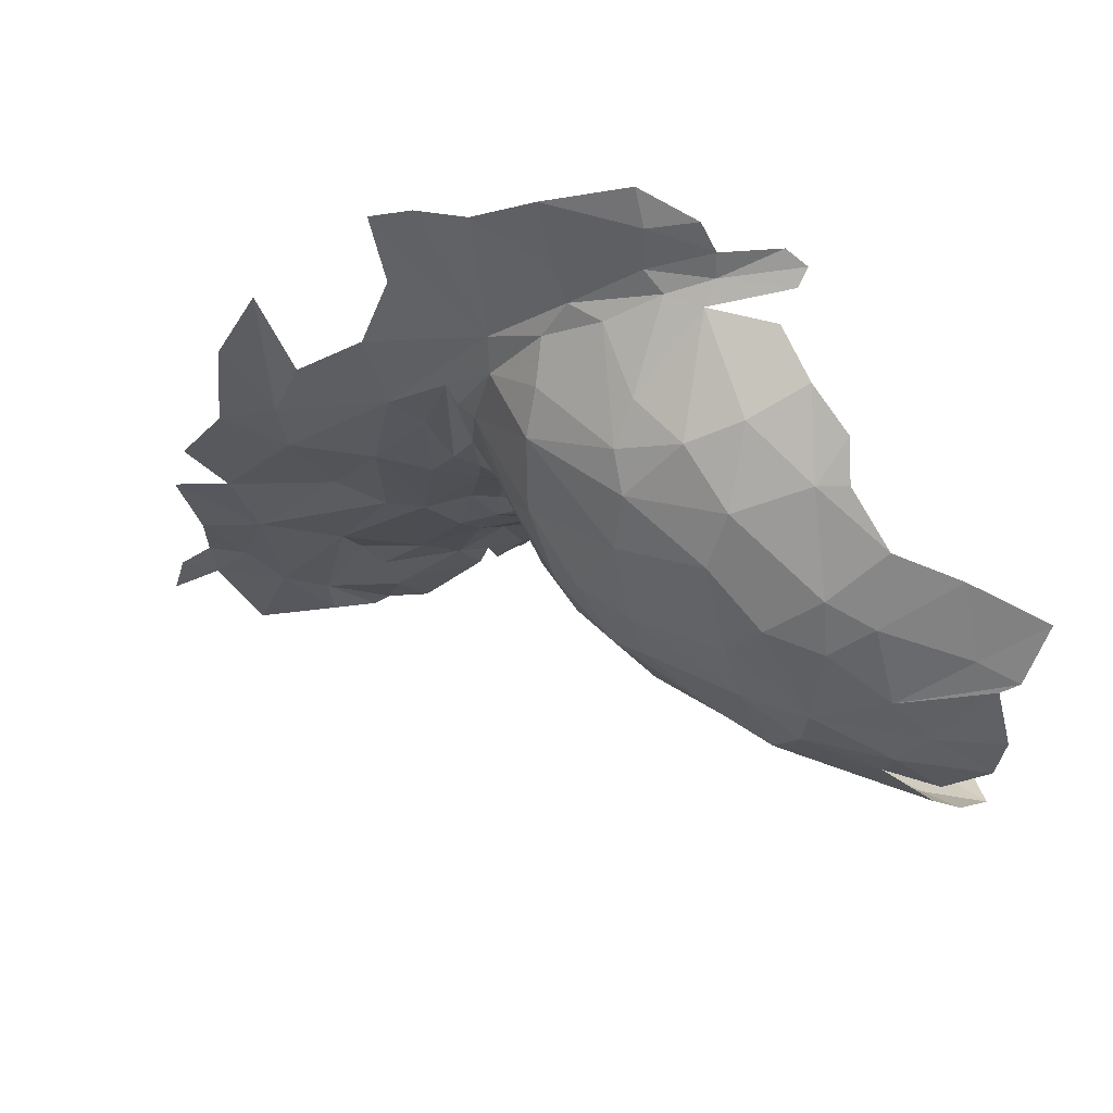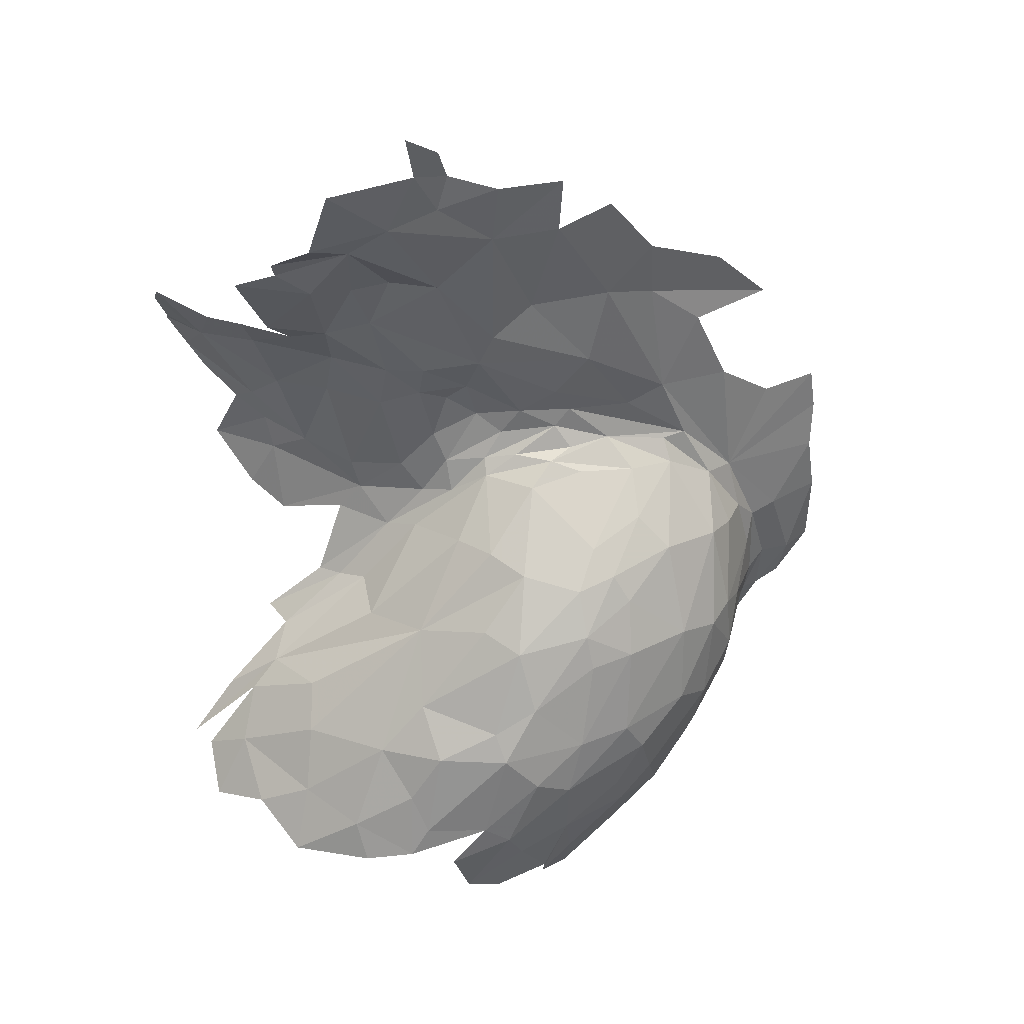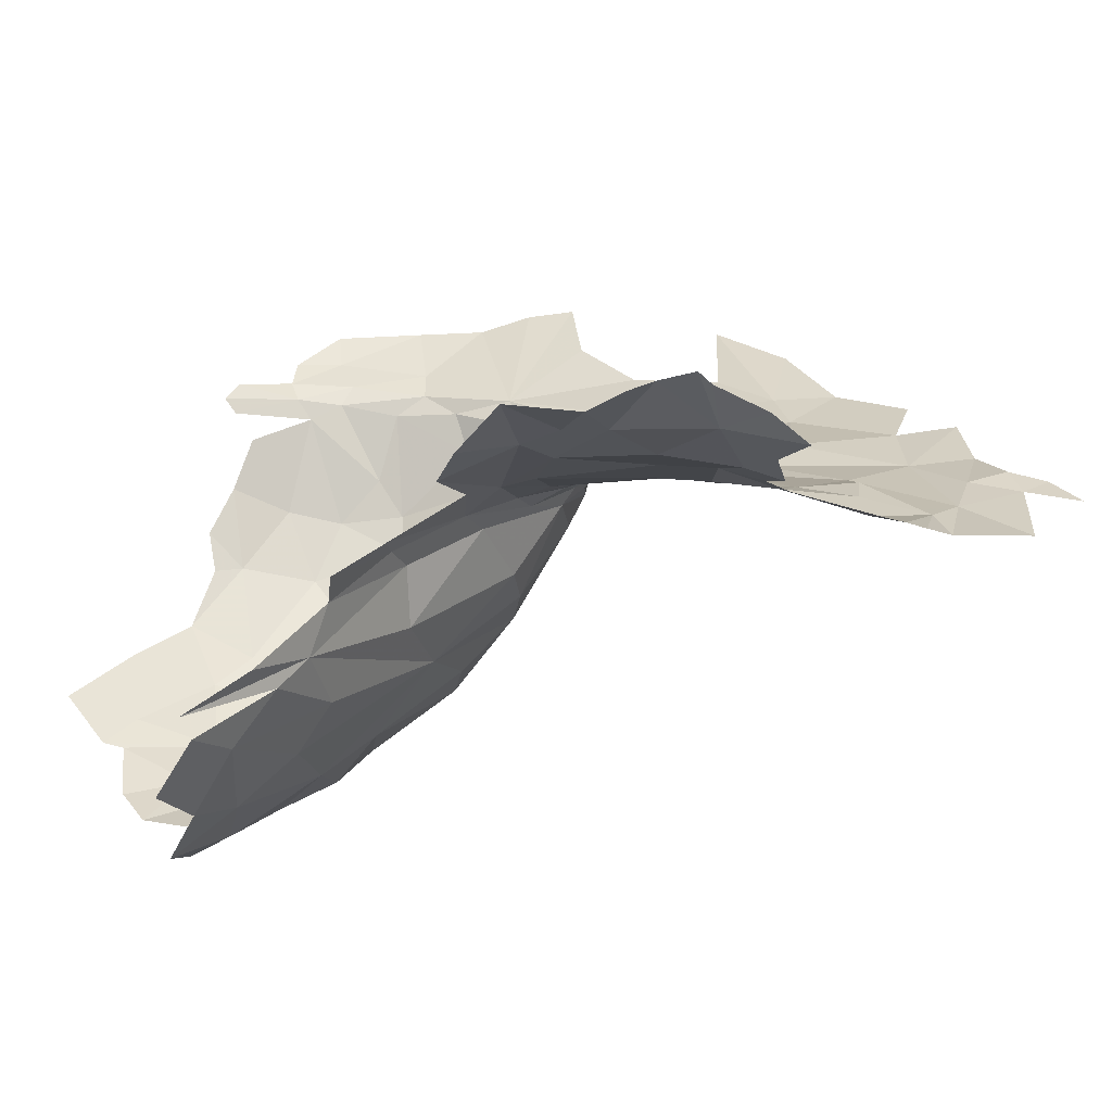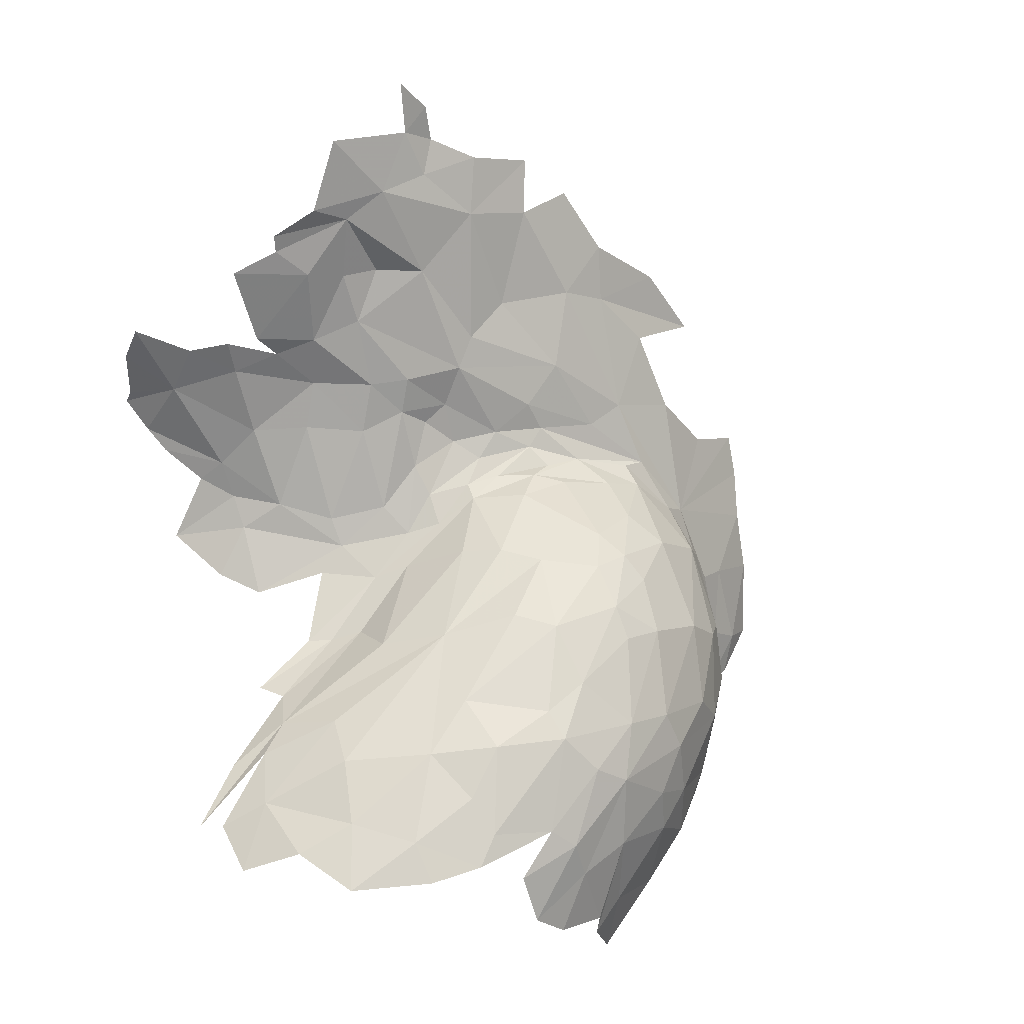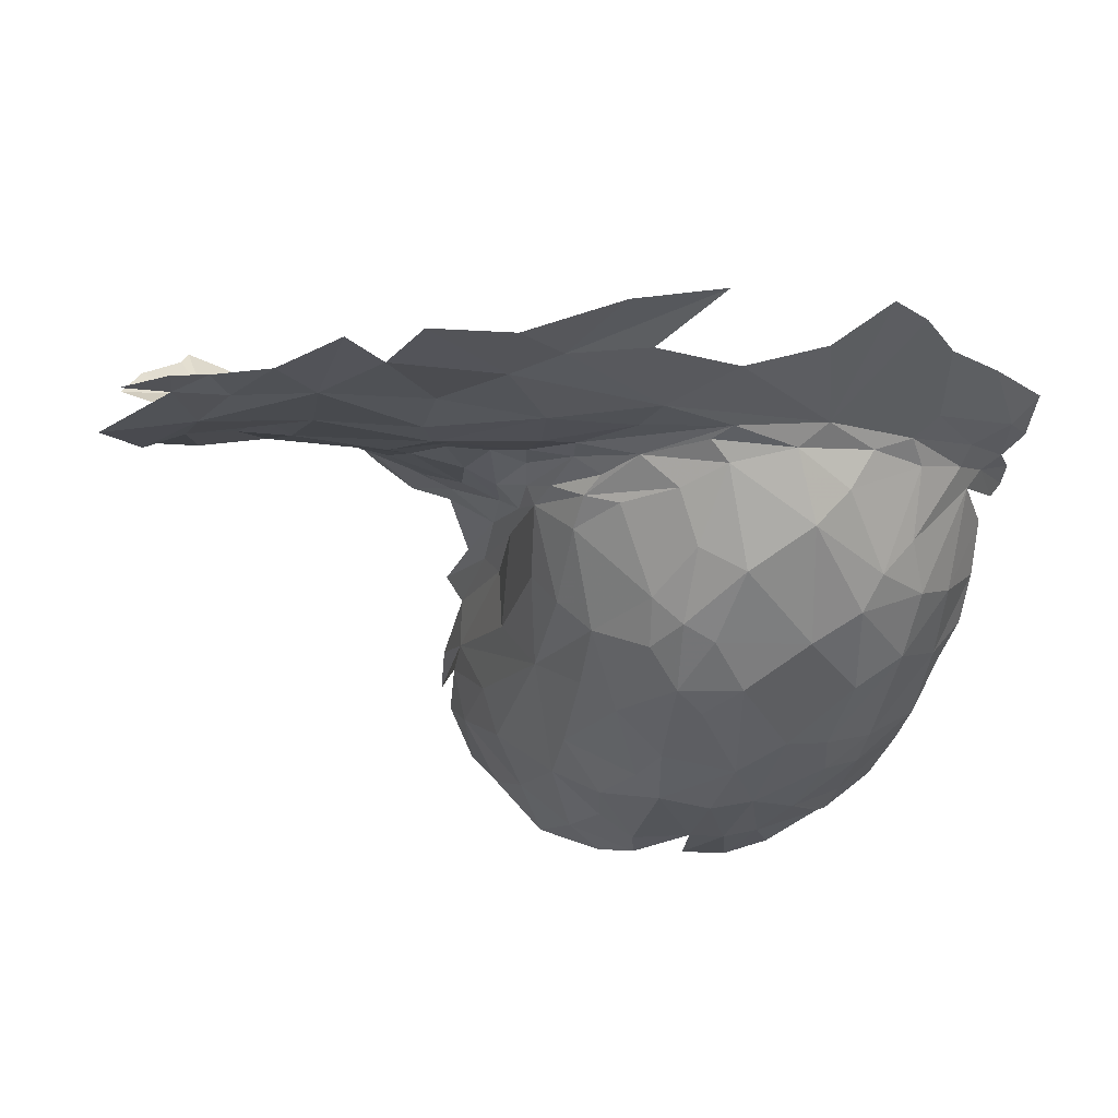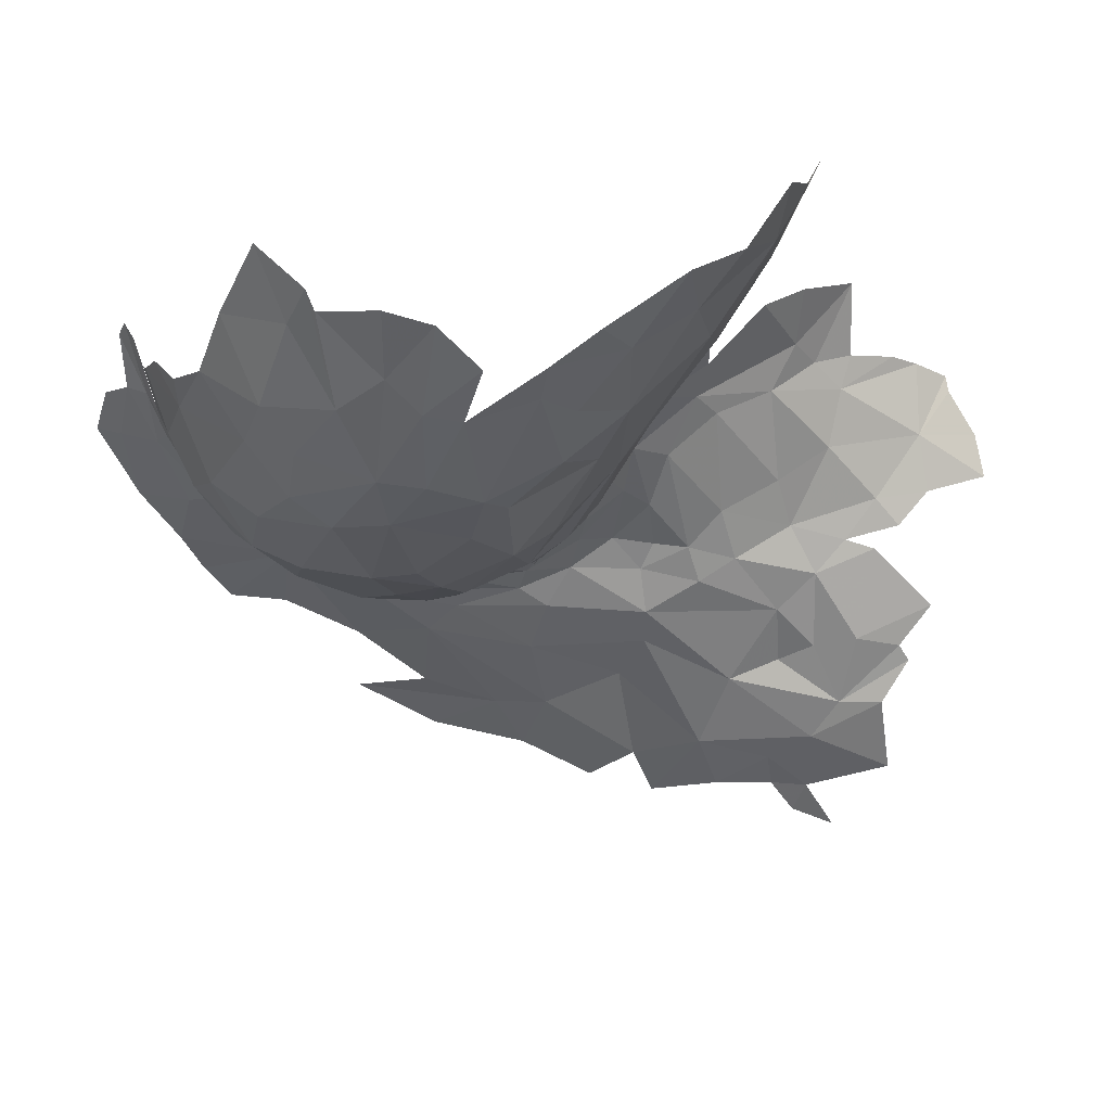
<metadata>
{"format":"obj","ext":"obj","renderer":"f3d","projection":"perspective","resolution":1024,"background":"white","views":[{"elev":-21.3,"azim":-66.9,"up":"+Z"},{"elev":47.3,"azim":174.6,"up":"+Y"},{"elev":13.4,"azim":90.4,"up":"+Z"},{"elev":14.8,"azim":156.6,"up":"+Y"},{"elev":-12.3,"azim":-143.3,"up":"+Z"},{"elev":-55.7,"azim":24.7,"up":"+Z"}]}
</metadata>
<code>
v -4.301 1.995 -1.93
v -4.124 1.807 -1.976
v -4.298 1.778 -1.841
v -4.196 2.612 -1.87
v -4.18 2.703 -1.818
v -3.292 3.821 -1.252
v -3.406 3.897 -1.294
v -4.503 2.34 -1.794
v -4.595 2.25 -1.707
v -4.432 3.71 -1.141
v -3.724 2.013 -2.148
v -3.772 1.869 -2.143
v -4.151 2.384 -1.993
v -4.378 2.893 -1.495
v -4.279 2.816 -1.671
v -4.471 2.808 -1.556
v -4.695 2.169 -1.526
v -4.577 2.046 -1.664
v -4.681 2.013 -1.455
v -3.635 3.942 -1.274
v -4.737 2.064 -1.322
v -4.792 2.228 -1.272
v -4.361 2.255 -1.917
v -4.397 2.089 -1.879
v -3.942 3.463 -1.234
v -3.432 3.482 -1.187
v -3.83 2.133 -2.118
v -4.657 3.588 -1.071
v -4.606 1.95 -1.567
v -4.437 3.539 -1.151
v -4.323 2.606 -1.82
v -4.303 2.369 -1.93
v -4.816 3.4 -1.026
v -4.327 2.742 -1.713
v -4.276 2.129 -1.966
v -4.106 2.229 -2.054
v -3.907 2.076 -2.123
v -4.593 3.394 -1.129
v -4.433 1.916 -1.796
v -4.061 3.558 -1.202
v -3.258 3.493 -1.156
v -3.698 4.266 -1.274
v -4.699 2.319 -1.561
v -3.79 4.191 -1.244
v -3.815 4.09 -1.223
v -4.002 2.285 -2.071
v -3.874 1.802 -2.107
v -4.033 1.779 -2.029
v -3.95 1.968 -2.097
v -3.61 3.33 -1.207
v -4.623 2.501 -1.632
v -4.686 2.496 -1.538
v -4.51 2.568 -1.711
v -3.518 3.863 -1.27
v -4.238 3.348 -1.235
v -4.103 2.021 -2.045
v -3.467 4.105 -1.31
v -4.738 2.427 -1.442
v -3.718 4.117 -1.254
v -4.005 2.523 -1.955
v -3.904 2.389 -2.047
v -3.961 4.027 -1.218
v -4.155 4.005 -1.172
v -3.942 3.854 -1.235
v -3.782 3.984 -1.243
v -4.55 1.97 -1.665
v -4.031 1.726 -2.014
v -4.222 2.875 -1.603
v -4.373 2.968 -1.354
v -3.896 3.368 -1.244
v -3.398 3.696 -1.245
v -3.632 3.694 -1.213
v -3.52 3.682 -1.225
v -3.569 3.535 -1.212
v -4.166 2.806 -1.717
v -3.177 3.707 -1.2
v -3.3 3.772 -1.239
v -4.504 2.939 -1.304
v -4.117 1.621 -1.909
v -3.776 3.683 -1.238
v -4.369 3.139 -1.228
v -4.142 3.844 -1.192
v -4.134 3.23 -1.25
v -4.301 3.893 -1.151
v -4.179 3.035 -1.304
v -4.301 3.038 -1.271
v -4.297 3.575 -1.186
v -3.073 3.45 -1.044
v -4.756 2.65 -1.249
v -2.928 3.293 -0.8472
v -4.112 3.02 -1.347
v -2.923 3.26 -0.817
v -2.979 3.171 -0.8479
v -4.817 2.557 -1.209
v -4.206 2.993 -1.375
v -3.176 3.476 -1.114
v -3.907 2.96 -1.332
v -2.92 3.512 -0.9809
v -3.804 2.838 -1.491
v -4.635 2.741 -1.447
v -4.706 2.686 -1.353
v -4.75 2.015 -1.246
v -4.813 2.19 -1.217
v -4.487 2.993 -1.251
v -3.027 3.103 -0.8808
v -4.643 2.835 -1.264
v -3.9 2.851 -1.573
v -4.046 2.977 -1.418
v -3.123 3.014 -0.9438
v -4.969 2.305 -1.142
v -5.048 2.295 -1.076
v -3.887 3.123 -1.213
v -3.724 3.342 -1.233
v -4.85 3.012 -1.078
v -4.69 3.161 -1.137
v -5.051 2.533 -1.065
v -3.444 3.336 -1.139
v -3.323 3.439 -1.144
v -3.482 2.898 -1.173
v -3.505 2.813 -1.2
v -3.353 2.544 -1.303
v -3.436 2.732 -1.204
v -3.585 2.723 -1.289
v -4.872 2.345 -1.19
v -4.897 2.558 -1.163
v -4.72 2.806 -1.204
v -4.005 3.018 -1.305
v -4.133 3.093 -1.262
v -4.48 3.19 -1.207
v -3.337 2.942 -1.093
v -4.822 2.315 -1.235
v -3.998 2.831 -1.658
v -5.026 2.717 -1.053
v -3.178 3.072 -0.9952
v -3.265 3.185 -1.07
v -4.024 3.147 -1.239
v -4.18 3.147 -1.245
v -4.557 2.994 -1.227
v -4.808 2.023 -1.171
v -4.865 2.168 -1.18
v -4.765 1.984 -1.206
v -3.858 3.247 -1.215
v -3.907 2.993 -1.285
v -3.795 3.192 -1.204
v -3.71 3.235 -1.218
v -3.749 3.058 -1.227
v -5.035 2.857 -1.009
v -3.963 3.068 -1.248
v -3.641 2.933 -1.226
v -4.796 2.477 -1.263
v -5.018 2.984 -0.99
v -4.942 2.178 -1.138
v -3.706 2.851 -1.269
v -3.293 2.329 -1.809
v -3.247 2.67 -1.132
v -3.069 2.2 -1.728
v -3.111 2.304 -1.594
v -2.952 2.123 -1.67
v -3.189 2.373 -1.541
v -2.9 2.103 -1.601
v -3.148 2.716 -1.045
v -3.863 2.7 -1.765
v -3.212 2.96 -1.003
v -3.6 2.25 -2.054
v -3.647 2.152 -2.115
v -3.511 2.589 -1.554
v -3.231 2.864 -1.041
v -3.042 2.825 -0.9116
v -3.422 3.193 -1.127
v -2.905 3.421 -0.9052
v -3.965 2.676 -1.847
v -3.665 2.638 -1.683
v -3.039 3.316 -0.9659
v -2.969 2.035 -1.814
v -3.654 2.49 -1.875
v -3.698 2.384 -2.014
v -3.587 3.179 -1.193
v -3.206 3.383 -1.09
v -3.796 2.882 -1.31
v -3.785 2.967 -1.26
v -3.497 2.583 -1.393
v -3.178 2.425 -1.343
v -3.419 2.551 -1.341
v -3.877 2.461 -1.988
v -3.033 2.256 -1.527
v -3.228 2.415 -1.419
v -3.305 2.412 -1.685
v -3.591 2.07 -2.143
v -3.517 2.361 -1.937
v -3.113 2.1 -1.906
v -3.675 2.764 -1.342
v -3.267 2.182 -1.937
v -3.418 2.145 -2.062
v -3.221 2.024 -2.052
v -3.445 2.039 -2.126
f 1 2 3
f 4 5 60
f 51 8 9
f 37 11 12
f 13 4 60
f 14 15 16
f 17 18 19
f 17 21 22
f 23 24 9
f 56 2 1
f 27 11 37
f 19 18 29
f 53 31 32
f 16 15 34
f 35 56 1
f 36 37 49
f 39 1 3
f 24 35 1
f 25 80 70
f 70 83 55
f 70 55 25
f 47 48 49
f 100 51 52
f 16 34 53
f 55 40 25
f 23 9 8
f 118 26 41
f 25 64 80
f 58 43 22
f 58 52 43
f 60 61 13
f 19 21 17
f 171 60 5
f 49 56 36
f 49 48 56
f 70 80 74
f 18 39 66
f 24 1 39
f 53 51 100
f 51 9 43
f 73 74 72
f 13 36 32
f 67 2 56
f 14 68 15
f 14 69 68
f 74 80 72
f 26 71 41
f 18 24 39
f 18 9 24
f 7 6 54
f 17 43 9
f 65 62 45
f 9 18 17
f 65 45 59
f 77 54 6
f 36 23 32
f 35 24 23
f 36 35 23
f 36 56 35
f 46 13 61
f 72 80 54
f 77 71 54
f 74 26 50
f 87 55 129
f 75 15 68
f 75 5 15
f 87 30 10
f 87 10 84
f 100 16 53
f 117 50 26
f 38 30 129
f 75 171 5
f 38 129 115
f 129 30 87
f 31 4 13
f 54 20 7
f 20 57 7
f 50 113 74
f 55 87 40
f 10 30 28
f 54 80 20
f 46 27 37
f 64 40 82
f 64 82 63
f 65 64 62
f 17 22 43
f 26 118 117
f 33 28 30
f 8 32 23
f 8 53 32
f 30 38 33
f 136 83 70
f 71 76 41
f 42 59 44
f 59 45 44
f 100 78 16
f 5 34 15
f 31 53 34
f 5 31 34
f 5 4 31
f 26 74 73
f 54 71 73
f 59 57 20
f 59 20 65
f 64 63 62
f 64 65 20
f 13 32 31
f 87 82 40
f 79 2 67
f 79 3 2
f 67 56 48
f 78 14 16
f 78 69 14
f 70 74 113
f 52 51 43
f 36 46 37
f 36 13 46
f 71 26 73
f 54 73 72
f 12 47 49
f 29 18 66
f 51 53 8
f 77 76 71
f 20 80 64
f 37 12 49
f 87 84 82
f 25 40 64
f 136 128 137
f 163 130 134
f 81 55 83
f 128 85 86
f 92 173 90
f 86 91 69
f 150 131 94
f 95 108 68
f 97 191 99
f 93 105 134
f 22 102 103
f 104 78 106
f 123 183 191
f 180 112 146
f 180 146 153
f 126 114 115
f 110 111 116
f 122 123 120
f 50 145 113
f 173 178 88
f 173 88 98
f 129 55 81
f 83 137 81
f 68 69 95
f 130 119 169
f 131 124 94
f 94 125 126
f 94 124 125
f 127 85 128
f 169 117 135
f 169 135 130
f 118 96 178
f 118 178 117
f 131 58 22
f 132 75 68
f 116 133 125
f 125 110 116
f 125 124 110
f 104 86 78
f 144 145 146
f 129 126 115
f 81 137 138
f 103 139 140
f 103 102 141
f 132 171 75
f 127 128 143
f 97 108 91
f 179 191 97
f 144 146 112
f 161 155 167
f 140 124 103
f 140 110 124
f 142 113 145
f 142 145 144
f 109 168 163
f 137 128 86
f 130 120 119
f 78 86 69
f 147 126 133
f 103 131 22
f 103 124 131
f 150 89 101
f 150 94 89
f 126 125 133
f 50 177 145
f 108 97 107
f 153 120 123
f 183 123 121
f 138 86 104
f 183 121 182
f 122 120 155
f 173 135 178
f 132 108 107
f 132 68 108
f 88 178 96
f 81 138 129
f 112 180 148
f 97 127 143
f 97 91 127
f 99 107 97
f 112 148 136
f 136 70 142
f 136 142 112
f 179 153 123
f 138 104 106
f 126 138 106
f 179 123 191
f 139 103 141
f 126 89 94
f 126 106 89
f 136 148 128
f 169 177 117
f 91 85 127
f 91 86 85
f 91 95 69
f 91 108 95
f 150 52 58
f 101 100 52
f 173 170 90
f 101 52 150
f 138 126 129
f 173 92 93
f 93 134 173
f 173 98 170
f 179 180 153
f 134 105 109
f 147 151 126
f 134 109 163
f 106 100 101
f 106 78 100
f 148 180 143
f 97 143 179
f 113 142 70
f 178 135 117
f 89 106 101
f 149 177 119
f 149 119 120
f 134 135 173
f 112 142 144
f 153 149 120
f 150 58 131
f 123 122 121
f 86 138 137
f 136 137 83
f 126 151 114
f 110 152 111
f 110 140 152
f 135 134 130
f 50 117 177
f 145 177 149
f 146 145 149
f 128 148 143
f 156 157 158
f 159 160 157
f 172 162 132
f 153 146 149
f 166 99 191
f 61 176 165
f 120 130 167
f 130 163 167
f 99 166 172
f 156 158 174
f 61 165 27
f 120 167 155
f 186 181 183
f 159 166 181
f 159 172 166
f 171 184 60
f 171 175 184
f 167 168 161
f 191 183 181
f 172 159 187
f 168 167 163
f 169 119 177
f 193 194 195
f 192 190 194
f 60 184 61
f 171 162 175
f 180 179 143
f 183 182 186
f 192 194 193
f 176 189 164
f 176 164 165
f 172 107 99
f 185 160 159
f 189 192 193
f 172 187 154
f 172 175 162
f 185 159 186
f 132 162 171
f 176 175 189
f 193 188 164
f 176 184 175
f 176 61 184
f 193 164 189
f 181 166 191
f 172 132 107
f 195 188 193
f 188 27 165
f 188 165 164
f 157 187 159
f 157 156 187
f 154 192 189
f 154 187 156
f 154 156 192
f 172 154 189
f 172 189 175
f 159 181 186
f 46 61 27
f 190 156 174
f 190 192 156

</code>
